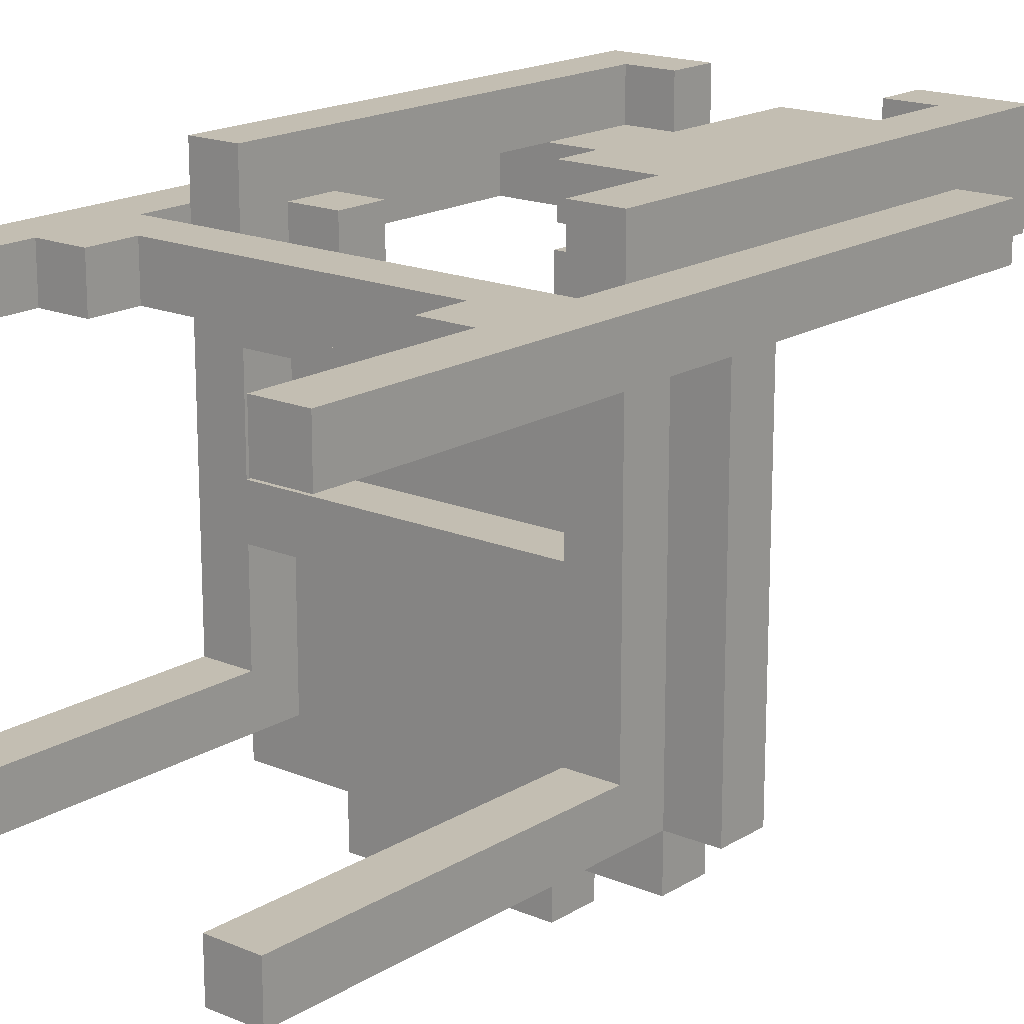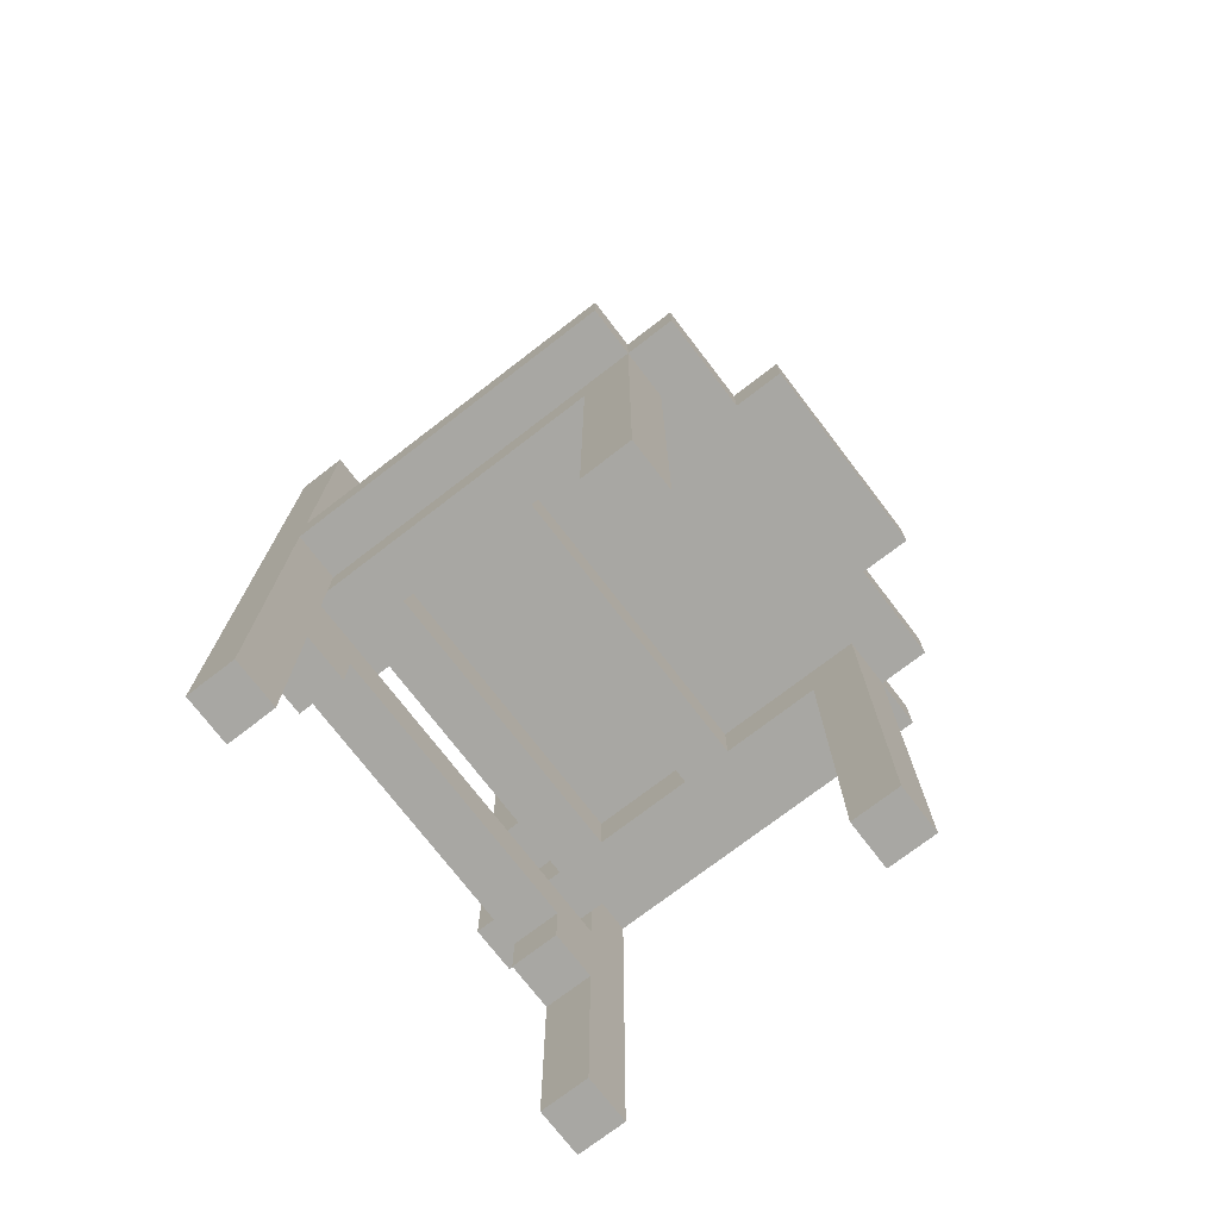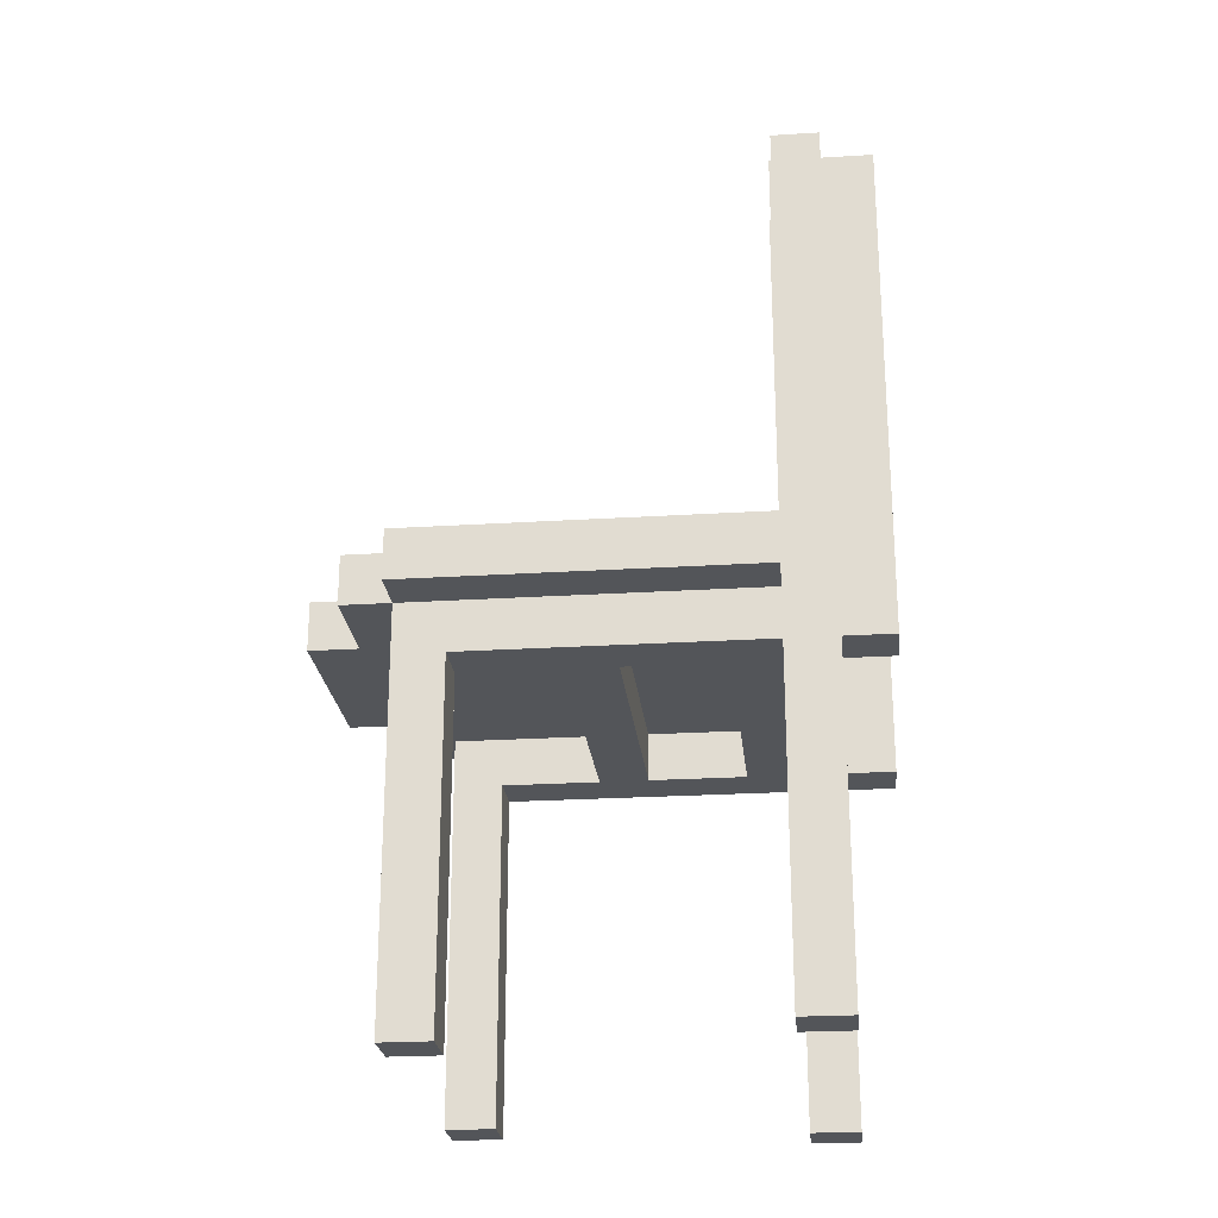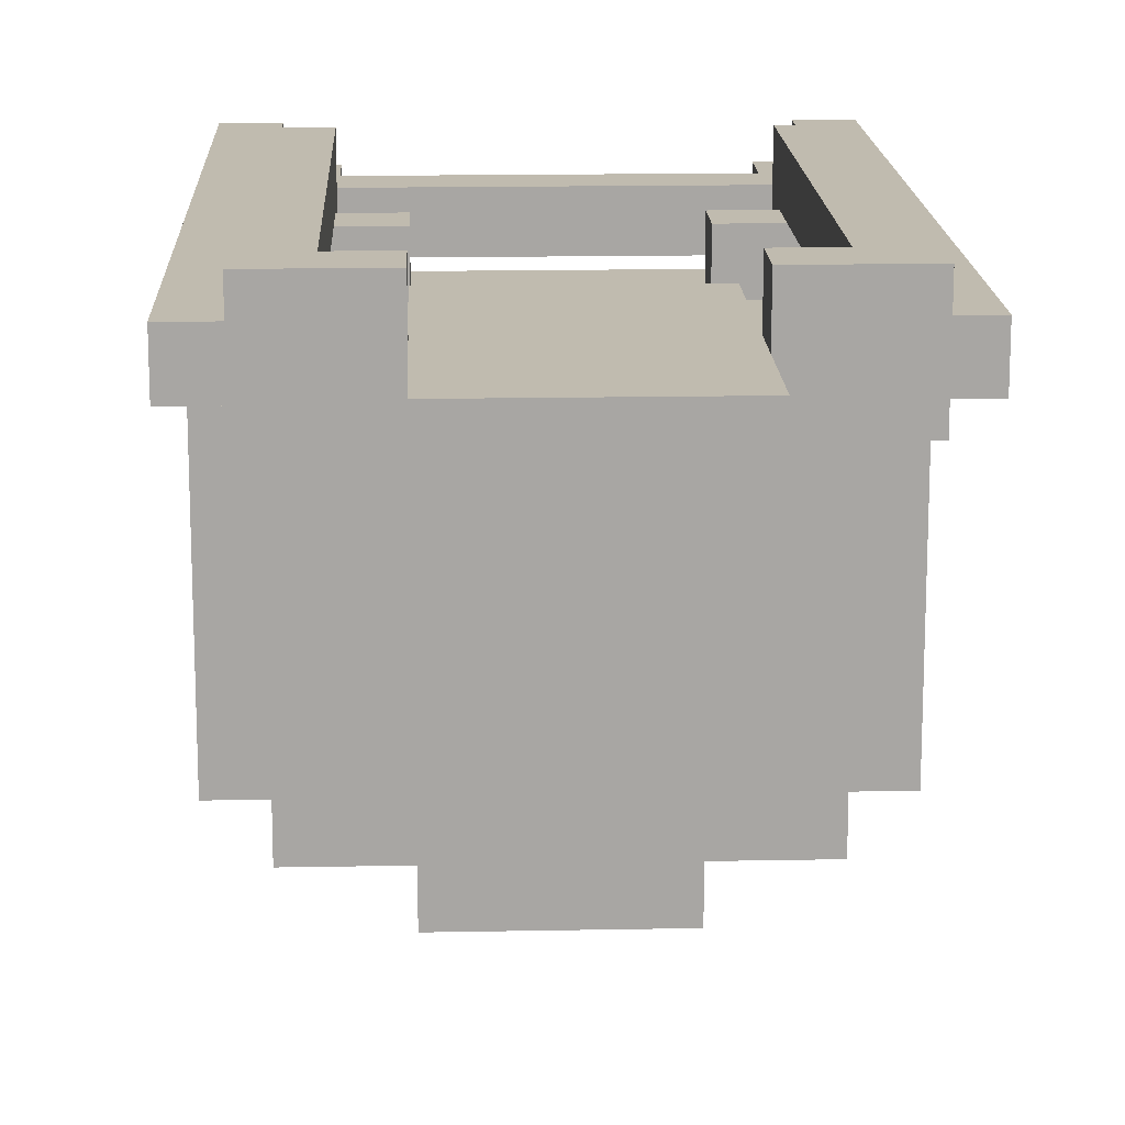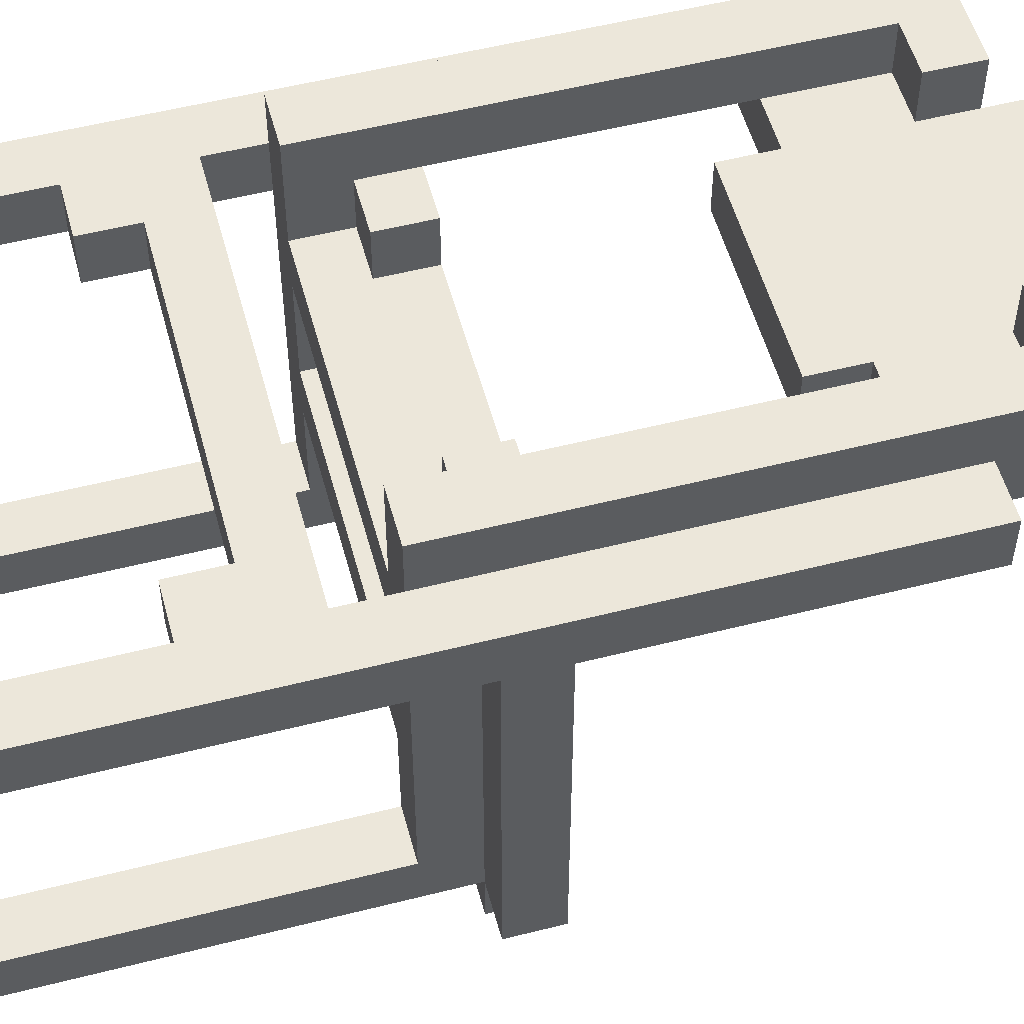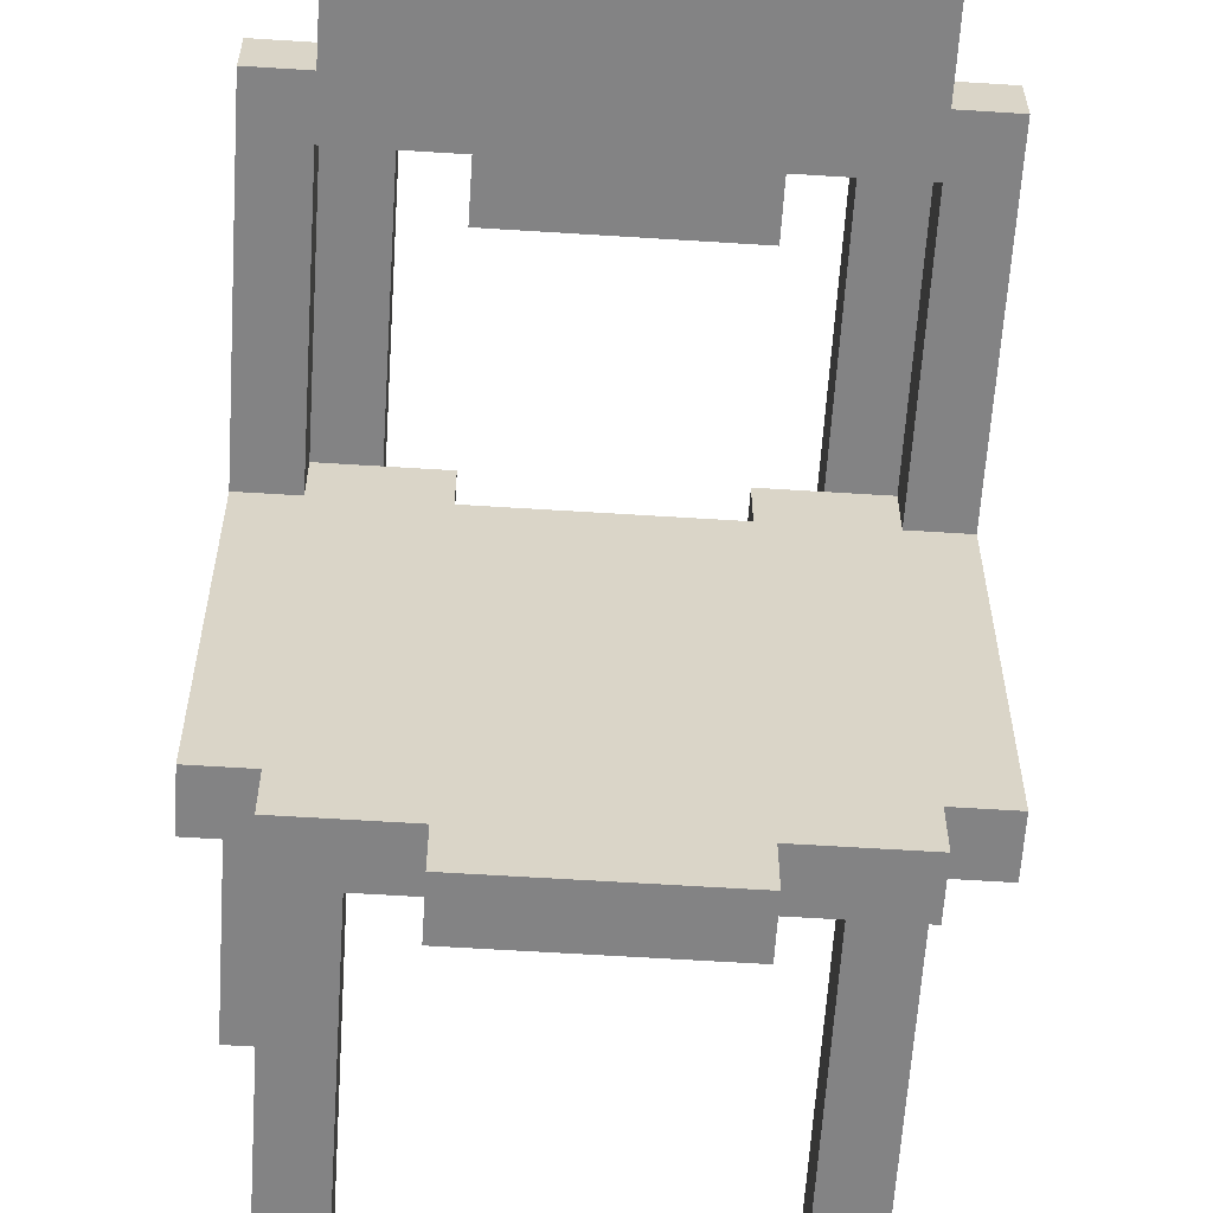
<metadata>
{"format":"obj","ext":"obj","renderer":"f3d","projection":"perspective","resolution":1024,"background":"white","views":[{"elev":17.4,"azim":39.8,"up":"+Z"},{"elev":-74.5,"azim":127.5,"up":"+Y"},{"elev":-24.1,"azim":-84.1,"up":"+Y"},{"elev":15.9,"azim":177.7,"up":"+Z"},{"elev":54.1,"azim":74.9,"up":"+Z"},{"elev":-61.2,"azim":176.3,"up":"+Z"}]}
</metadata>
<code>
o chair1_done_Cube.020
v -0.25 -0.5 0.1875
v -0.25 0.4375 0.1875
v -0.25 -0.5 0.25
v -0.25 0.4375 0.25
v -0.3125 -0.5 0.1875
v -0.3125 0.4375 0.1875
v -0.3125 -0.5 0.25
v -0.3125 0.4375 0.25
v -0.25 0 0.1875
v -0.25 0 0.25
v -0.25 -0.0625 0.25
v -0.25 -0.0625 0.1875
v -0.1875 0 0.25
v -0.25 -0.0625 -0.1875
v -0.1875 -0.0625 -0.1875
v -0.25 0 -0.25
v -0.1875 0 -0.25
v -0.25 -0.5 -0.1875
v -0.1875 -0.5 -0.1875
v -0.25 -0.5 -0.25
v -0.1875 -0.5 -0.25
v -0.25 -0.0625 0.3125
v -0.1875 -0.0625 0.3125
v -0.25 0.5 0.25
v -0.1875 0.5 0.25
v -0.25 0.5 0.3125
v -0.1875 0.5 0.3125
v -0.25 -0.25 0.25
v -0.25 -0.25 0.1875
v -0.25 -0.125 0.1875
v -0.25 -0.125 0.25
v -0.1875 -0.25 0.25
v -0.1875 -0.25 0.1875
v -0.1875 -0.1875 0.25
v -0.1875 -0.1875 0.1875
v 0 -0.125 0.1875
v 0 -0.125 0.25
v 0 -0.1875 0.25
v 0 -0.1875 0.1875
v 0 0.0625 0.1875
v -0.3125 0 -0.25
v -0.3125 0.0625 -0.25
v -0.3125 0 0.1875
v -0.3125 0.0625 0.1875
v -0.25 0.375 0.1875
v -0.25 0.5625 0.1875
v -0.25 0.375 0.25
v -0.125 0.375 0.25
v -0.125 0.5625 0.25
v -0.125 0.375 0.1875
v -0.125 0.5625 0.1875
v 0 0.6875 0.25
v -0.125 0.6875 0.25
v -0.125 0.6875 0.1875
v 0 0.6875 0.1875
v -0.125 0.3125 0.25
v 0 0.3125 0.25
v 0 0.3125 0.1875
v -0.125 0.3125 0.1875
v -0.125 0 0.1875
v -0.125 0.0625 0.1875
v -0.25 0.0625 0.1875
v -0.25 0 -0.25
v -0.25 0 0.1875
v -0.25 0.0625 -0.25
v -0.125 0 -0.3125
v -0.125 0.0625 -0.3125
v -0.25 0 -0.3125
v -0.25 0.0625 -0.3125
v 0 0 -0.375
v 0 0.0625 -0.375
v -0.125 0 -0.375
v -0.125 0.0625 -0.375
v -0.25 0.5 0.25
v -0.125 0.5 0.25
v -0.125 0.5625 0.3125
v -0.25 0.5625 0.3125
v -0.25 0.5 0.3125
v -0.125 0.5 0.3125
v 0 0 -0.0625
v 0 0 0
v -0.1875 0 0.1875
v -0.1875 0 -0.0625
v -0.1875 0 0
v 0 -0.0625 0
v 0 -0.0625 -0.0625
v -0.1875 -0.0625 -0.0625
v -0.1875 -0.0625 0
v 0 0 0.125
v -0.1875 0 0.125
v 0 -0.0625 0.1875
v -0.1875 -0.0625 0.1875
v 0 -0.0625 0.125
v -0.1875 -0.0625 0.125
v -0.125 0 0.25
v -0.125 0.0625 0.25
v -0.25 0.0625 0.25
v -0.25 0 0.25
v 0.25 -0.5 0.1875
v 0.25 0.4375 0.1875
v 0.25 -0.5 0.25
v 0.25 0.4375 0.25
v 0.3125 -0.5 0.1875
v 0.3125 0.4375 0.1875
v 0.3125 -0.5 0.25
v 0.3125 0.4375 0.25
v 0.25 0 0.1875
v 0.25 0 0.25
v 0.25 -0.0625 0.25
v 0.25 -0.0625 0.1875
v 0.1875 0 0.25
v 0.25 -0.0625 -0.1875
v 0.1875 -0.0625 -0.1875
v 0.25 0 -0.25
v 0.1875 0 -0.25
v 0.25 -0.5 -0.1875
v 0.1875 -0.5 -0.1875
v 0.25 -0.5 -0.25
v 0.1875 -0.5 -0.25
v 0.25 -0.0625 0.3125
v 0.1875 -0.0625 0.3125
v 0.25 0.5 0.25
v 0.1875 0.5 0.25
v 0.25 0.5 0.3125
v 0.1875 0.5 0.3125
v 0.25 -0.25 0.25
v 0.25 -0.25 0.1875
v 0.25 -0.125 0.1875
v 0.25 -0.125 0.25
v 0.1875 -0.25 0.25
v 0.1875 -0.25 0.1875
v 0.1875 -0.1875 0.25
v 0.1875 -0.1875 0.1875
v 0.3125 0 -0.25
v 0.3125 0.0625 -0.25
v 0.3125 0 0.1875
v 0.3125 0.0625 0.1875
v 0.25 0.375 0.1875
v 0.25 0.5625 0.1875
v 0.25 0.375 0.25
v 0.125 0.375 0.25
v 0.125 0.5625 0.25
v 0.125 0.375 0.1875
v 0.125 0.5625 0.1875
v 0.125 0.6875 0.25
v 0.125 0.6875 0.1875
v 0.125 0.3125 0.25
v 0.125 0.3125 0.1875
v 0.125 0 0.1875
v 0.125 0.0625 0.1875
v 0.25 0.0625 0.1875
v 0.25 0 -0.25
v 0.25 0 0.1875
v 0.25 0.0625 -0.25
v 0.125 0 -0.3125
v 0.125 0.0625 -0.3125
v 0.25 0 -0.3125
v 0.25 0.0625 -0.3125
v 0.125 0 -0.375
v 0.125 0.0625 -0.375
v 0.25 0.5 0.25
v 0.125 0.5 0.25
v 0.125 0.5625 0.3125
v 0.25 0.5625 0.3125
v 0.25 0.5 0.3125
v 0.125 0.5 0.3125
v 0.1875 0 0.1875
v 0.1875 0 -0.0625
v 0.1875 0 0
v 0.1875 -0.0625 -0.0625
v 0.1875 -0.0625 0
v 0.1875 0 0.125
v 0.1875 -0.0625 0.1875
v 0.1875 -0.0625 0.125
v 0.125 0 0.25
v 0.125 0.0625 0.25
v 0.25 0.0625 0.25
v 0.25 0 0.25
g chair1_done_Cube.020_metal
f 69 66 68
f 88 86 85
f 96 98 95
f 170 80 168
f 80 87 83
f 60 82 92
f 98 64 82
f 77 76 49
f 62 43 64
f 47 50 48
f 52 54 53
f 49 54 51
f 56 58 57
f 50 56 48
f 42 63 41
f 164 165 161
f 64 97 62
f 67 72 66
f 65 68 63
f 73 70 72
f 76 78 79
f 49 79 75
f 75 78 74
f 149 150 40
f 171 86 170
f 74 77 46
f 41 44 42
f 83 88 84
f 168 155 152
f 174 89 172
f 144 138 143
f 135 136 134
f 92 93 91
f 90 92 82
f 50 46 51
f 61 95 60
f 156 160 71
f 75 48 57
f 136 151 153
f 143 140 141
f 146 52 145
f 139 142 164
f 146 142 144
f 58 147 57
f 147 143 141
f 162 57 141
f 152 135 134
f 177 153 151
f 159 156 155
f 157 154 152
f 70 160 159
f 65 62 61
f 155 158 157
f 165 163 166
f 166 142 162
f 165 162 161
f 93 173 91
f 171 168 169
f 89 94 90
f 40 81 80
f 85 169 81
f 84 85 81
f 173 172 167
f 178 176 175
f 175 150 149
f 69 67 66
f 88 87 86
f 96 97 98
f 170 86 80
f 80 86 87
f 92 91 60
f 91 40 60
f 40 61 60
f 66 72 70
f 70 80 66
f 80 83 66
f 84 81 89
f 84 89 90
f 68 66 63
f 66 83 63
f 84 90 43
f 90 82 64
f 83 84 41
f 63 83 41
f 43 41 84
f 82 60 95
f 43 90 64
f 95 98 82
f 51 46 49
f 46 77 49
f 62 44 43
f 47 45 50
f 52 55 54
f 49 53 54
f 56 59 58
f 50 59 56
f 42 65 63
f 140 138 161
f 138 139 161
f 139 164 161
f 64 98 97
f 67 73 72
f 65 69 68
f 73 71 70
f 76 77 78
f 49 76 79
f 75 79 78
f 40 91 149
f 91 173 149
f 173 167 149
f 171 85 86
f 45 47 74
f 74 78 77
f 46 45 74
f 41 43 44
f 83 87 88
f 178 175 167
f 175 149 167
f 134 136 168
f 136 153 172
f 168 136 169
f 153 178 167
f 172 89 81
f 153 167 172
f 152 134 168
f 155 157 152
f 70 159 155
f 168 80 155
f 80 70 155
f 172 81 169
f 172 169 136
f 174 93 89
f 148 58 143
f 58 55 144
f 143 58 144
f 55 146 144
f 144 139 138
f 135 137 136
f 92 94 93
f 90 94 92
f 55 58 51
f 58 59 50
f 50 45 46
f 58 50 51
f 51 54 55
f 61 96 95
f 151 137 135
f 154 158 156
f 151 135 154
f 176 177 151
f 71 40 156
f 40 150 156
f 150 176 151
f 151 154 150
f 154 156 150
f 57 52 75
f 52 53 49
f 49 75 52
f 48 56 57
f 74 47 48
f 75 74 48
f 136 137 151
f 143 138 140
f 146 55 52
f 144 142 139
f 142 163 164
f 146 145 142
f 58 148 147
f 147 148 143
f 162 142 52
f 142 145 52
f 162 52 57
f 57 147 141
f 141 140 161
f 141 161 162
f 152 154 135
f 177 178 153
f 159 160 156
f 157 158 154
f 70 71 160
f 40 71 67
f 71 73 67
f 67 69 65
f 97 96 61
f 61 40 67
f 65 42 44
f 61 67 65
f 62 97 61
f 65 44 62
f 155 156 158
f 165 164 163
f 166 163 142
f 165 166 162
f 93 174 173
f 171 170 168
f 89 93 94
f 70 71 80
f 71 40 80
f 40 91 89
f 91 93 89
f 85 86 80
f 40 89 81
f 81 85 80
f 85 171 169
f 84 88 85
f 173 174 172
f 178 177 176
f 175 176 150
g chair1_done_Cube.020_pot
f 2 10 9
f 120 108 124
f 7 1 3
f 4 6 8
f 12 31 30
f 20 18 14
f 18 21 19
f 14 19 15
f 24 27 25
f 10 25 13
f 29 3 1
f 124 121 120
f 15 13 23
f 35 32 33
f 29 32 28
f 36 38 39
f 35 38 34
f 8 5 7
f 26 24 10
f 111 107 115
f 17 20 16
f 114 119 115
f 128 127 133
f 23 22 11
f 27 22 23
f 108 100 107
f 99 105 101
f 104 102 106
f 129 110 128
f 109 120 121
f 119 116 117
f 117 112 113
f 111 113 121
f 31 36 30
f 112 118 114
f 125 122 123
f 123 108 111
f 101 127 99
f 106 103 104
f 130 133 131
f 130 127 126
f 38 133 132
f 30 35 29
f 132 126 129
f 36 129 128
f 28 34 31
f 17 9 13
f 2 4 10
f 109 108 120
f 108 122 124
f 7 5 1
f 4 2 6
f 12 11 31
f 12 9 14
f 9 16 14
f 16 20 14
f 18 20 21
f 14 18 19
f 24 26 27
f 10 24 25
f 29 28 3
f 124 125 121
f 15 19 21
f 13 25 27
f 15 21 17
f 13 27 23
f 15 17 13
f 35 34 32
f 29 33 32
f 36 37 38
f 35 39 38
f 8 6 5
f 11 22 10
f 22 26 10
f 108 107 111
f 107 114 115
f 17 21 20
f 114 118 119
f 128 110 103
f 110 107 104
f 107 100 104
f 104 103 110
f 103 99 127
f 127 131 133
f 103 127 128
f 39 36 133
f 36 128 133
f 11 12 23
f 12 14 15
f 23 12 15
f 27 26 22
f 108 102 100
f 99 103 105
f 104 100 102
f 129 109 110
f 121 113 110
f 113 112 110
f 110 109 121
f 119 118 116
f 117 116 112
f 115 119 113
f 119 117 113
f 125 123 111
f 111 115 113
f 121 125 111
f 31 37 36
f 112 116 118
f 114 107 112
f 107 110 112
f 125 124 122
f 123 122 108
f 101 126 127
f 106 105 103
f 130 132 133
f 130 131 127
f 38 39 133
f 5 6 9
f 6 2 9
f 9 12 5
f 12 30 5
f 29 1 5
f 35 33 29
f 36 39 35
f 30 36 35
f 29 5 30
f 132 130 126
f 126 101 105
f 105 106 108
f 106 102 108
f 108 109 105
f 109 129 105
f 129 37 132
f 37 38 132
f 126 105 129
f 36 37 129
f 31 11 7
f 11 10 8
f 10 4 8
f 8 7 11
f 7 3 28
f 28 32 34
f 7 28 31
f 38 37 34
f 37 31 34
f 16 9 17
f 9 10 13

</code>
